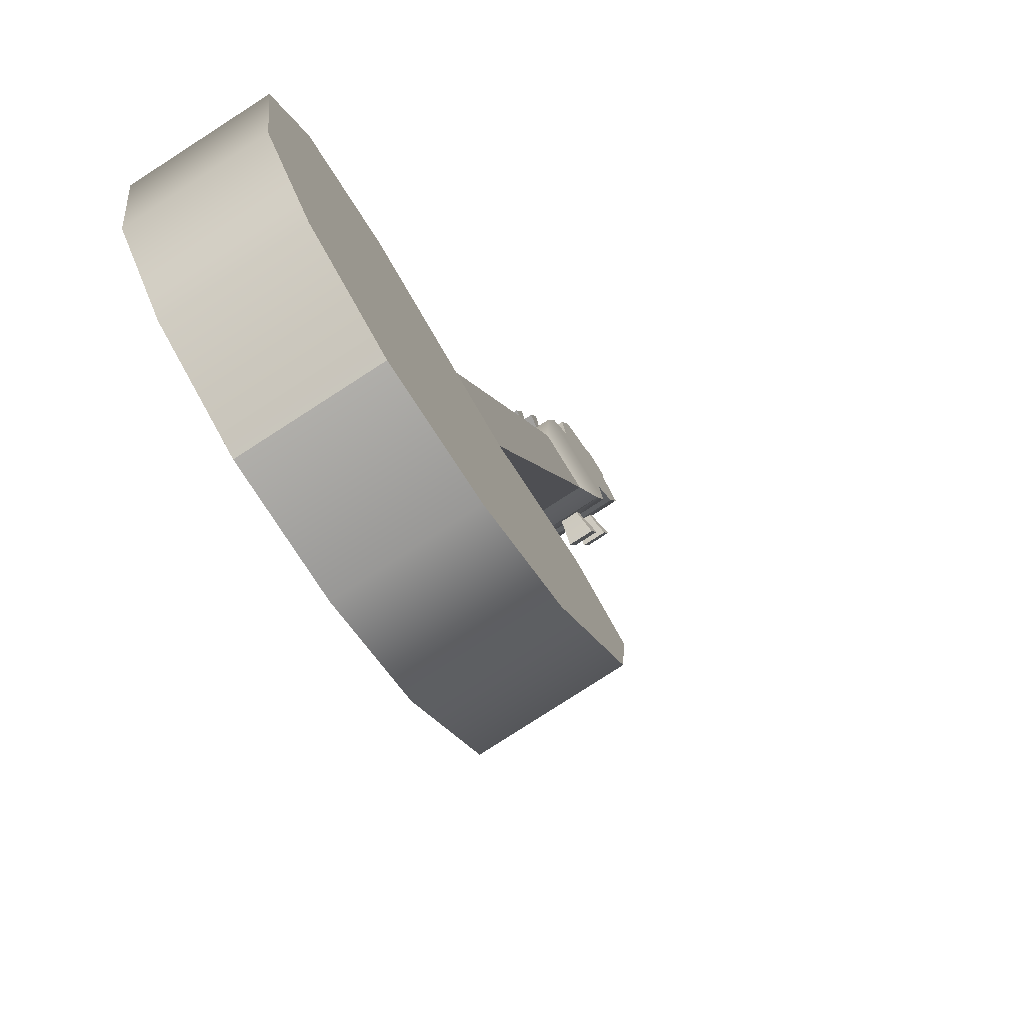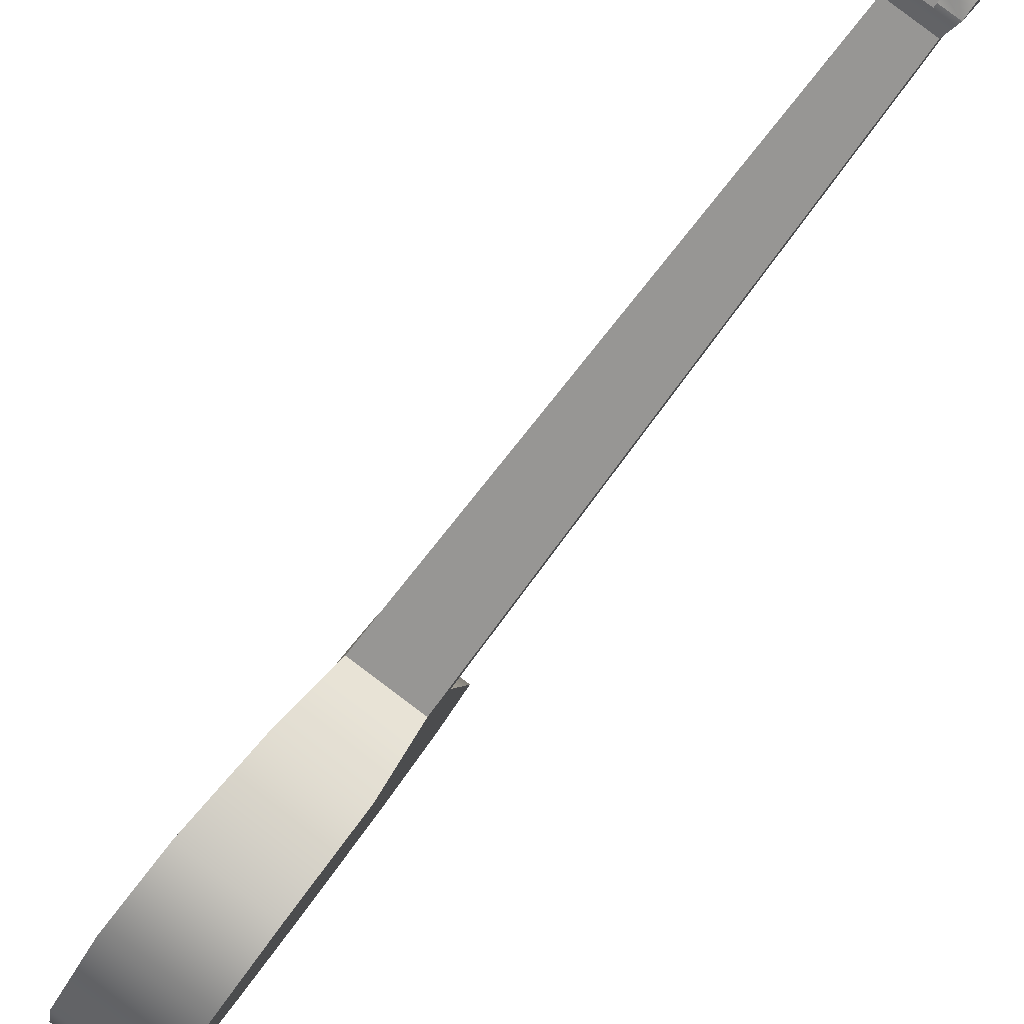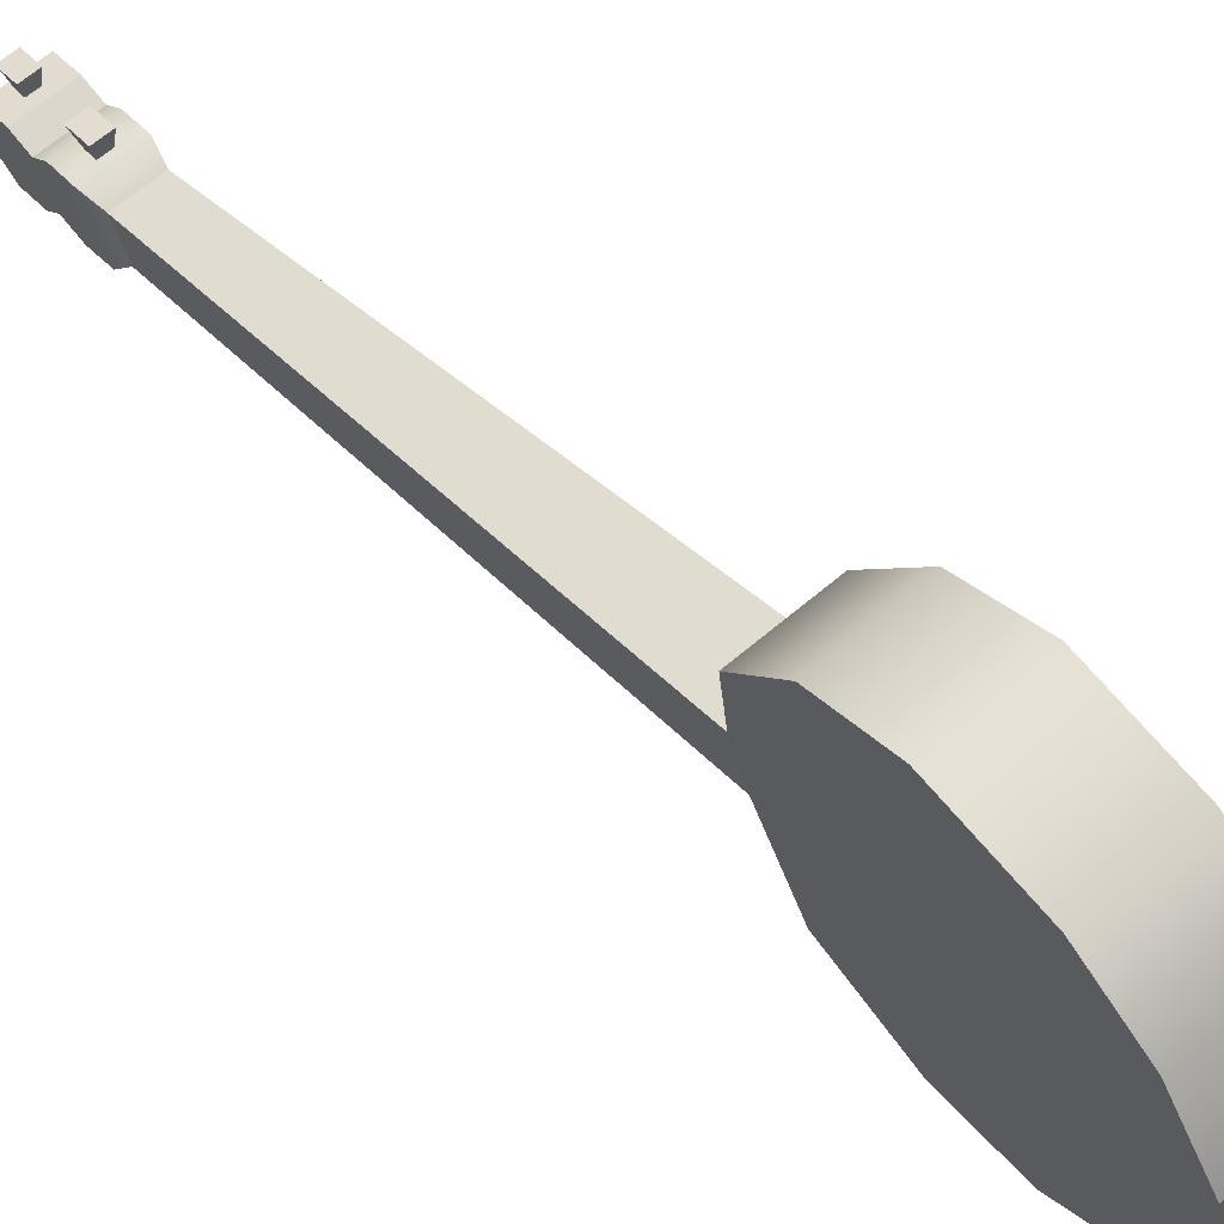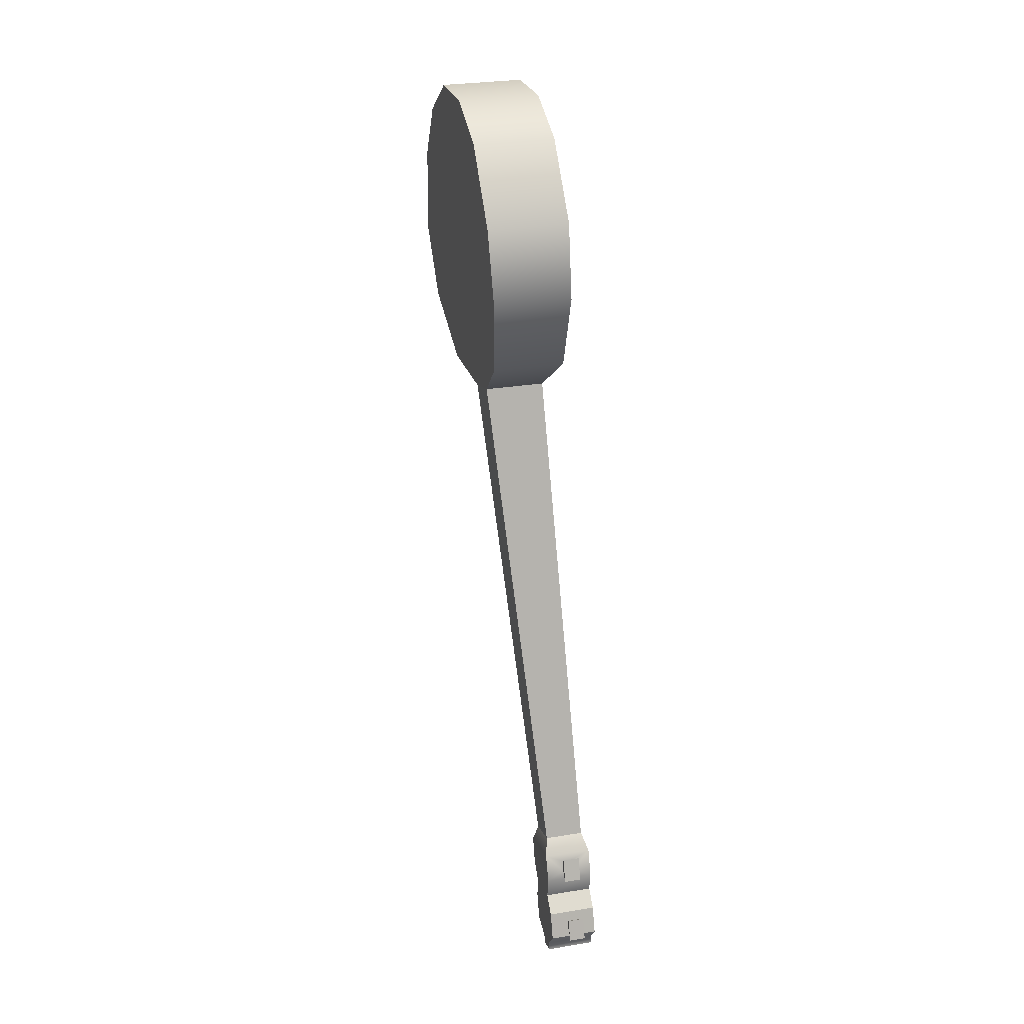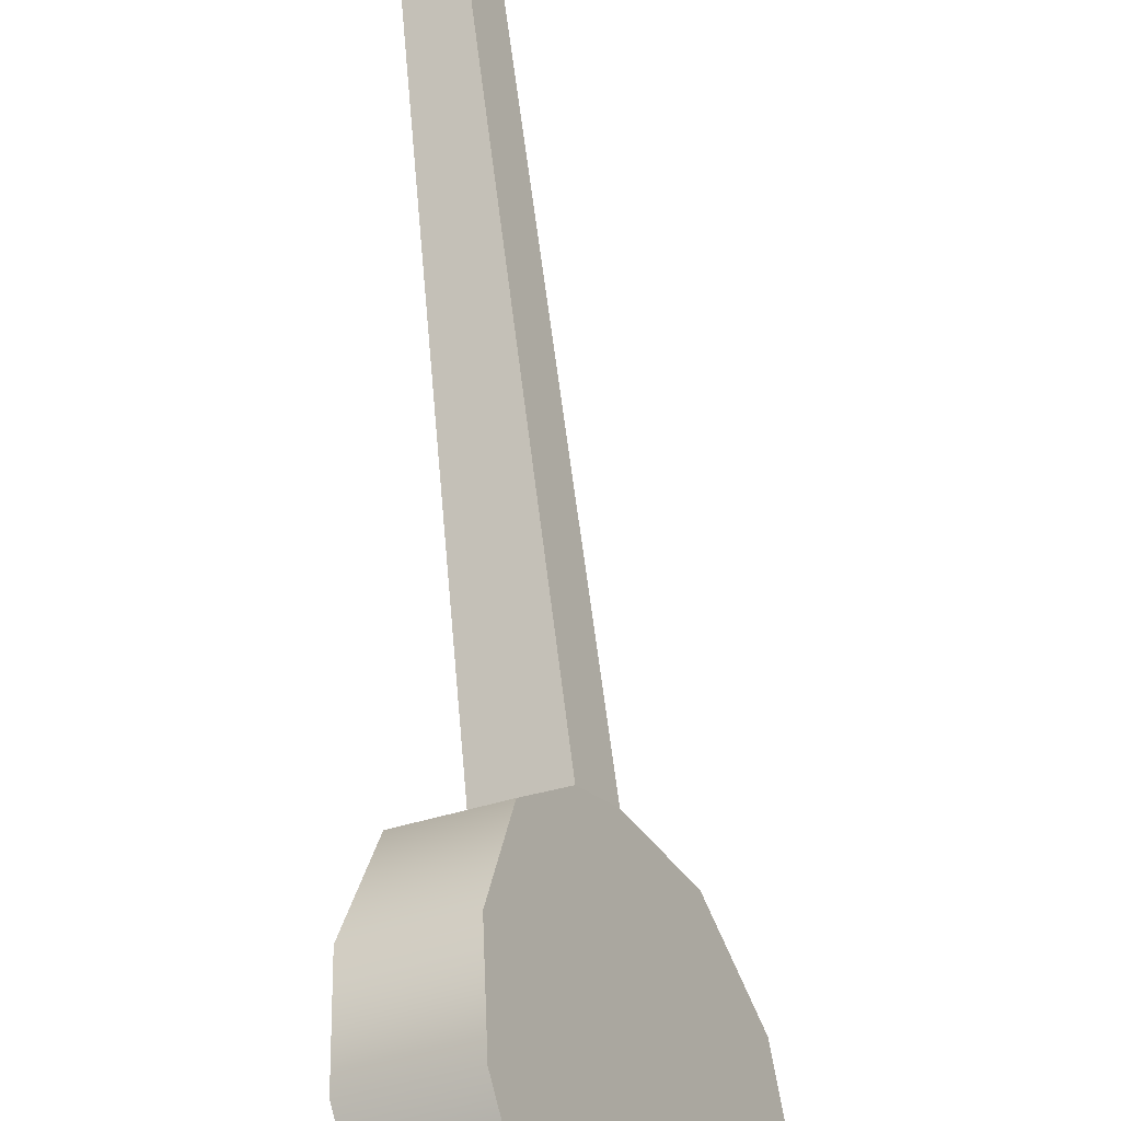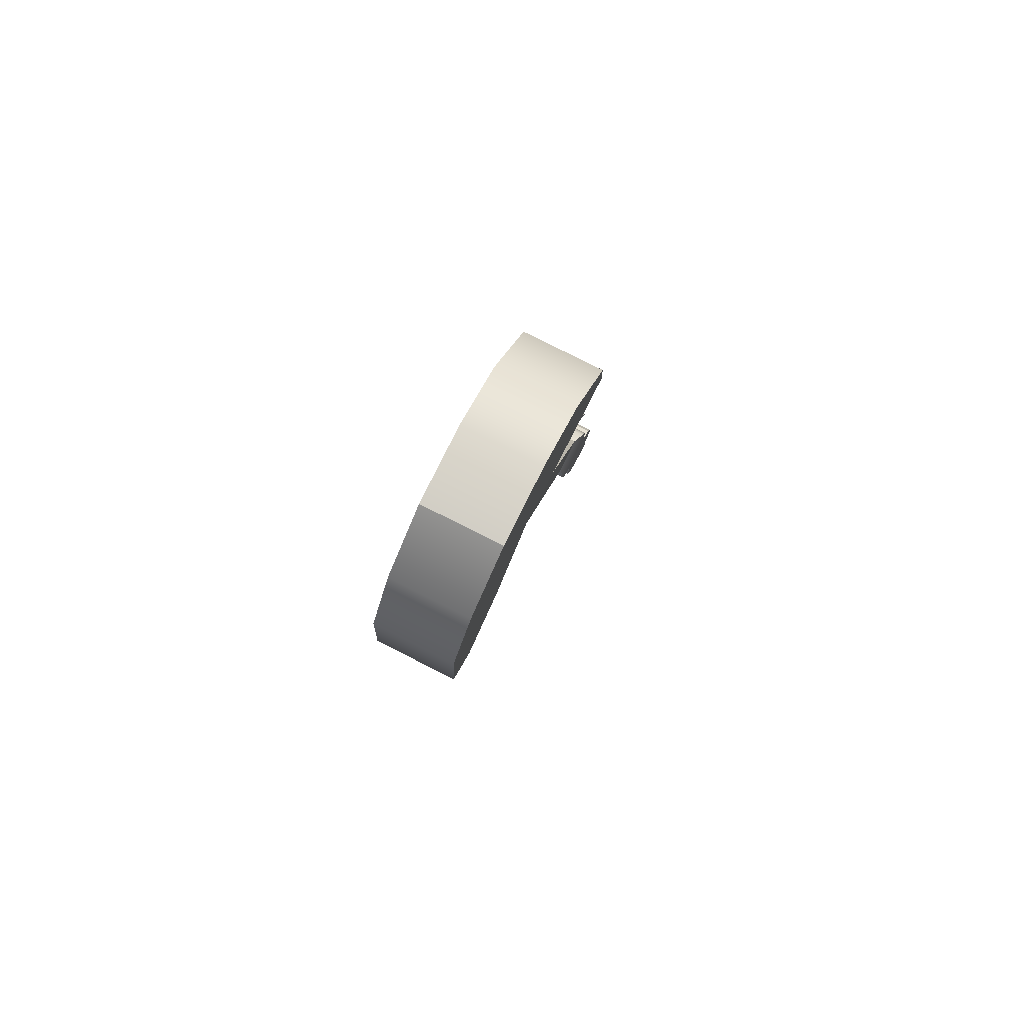
<metadata>
{"format":"obj","ext":"obj","renderer":"f3d","projection":"perspective","resolution":1024,"background":"white","views":[{"elev":-17.3,"azim":-161.7,"up":"+Z"},{"elev":-41.9,"azim":-24.7,"up":"+Z"},{"elev":20.0,"azim":150.3,"up":"+Z"},{"elev":28.7,"azim":14.6,"up":"+Y"},{"elev":51.9,"azim":-175.4,"up":"+Z"},{"elev":79.0,"azim":-125.1,"up":"+Y"}]}
</metadata>
<code>
o g1_pCube6
v -0.95 11.7 1.046
v -1.155 11.7 1.156
v -1.204 12 1.066
v -0.999 12 0.9561
v -1.449 13.03 1.088
v -1.361 13.31 1.114
v -0.8766 13.31 0.8553
v -0.8506 13.03 0.7692
v -2.064 19.98 -1.134
v -2.81 19.98 -0.7359
v -1.102 12.62 0.7705
v -1.313 12.61 0.8836
v -1.363 12.94 0.7917
v -1.152 12.94 0.6786
v -1.06 11.56 1.809
v -0.4622 11.56 1.489
v -0.3466 11.65 1.706
v -0.9443 11.64 2.025
v -1.108 13.49 1.589
v -2.514 20.19 -0.1819
v -1.769 20.19 -0.5802
v -0.6233 13.49 1.33
v -0.35 12.13 2.171
v -0.399 12.44 2.081
v -0.6043 12.44 2.19
v -0.5553 12.13 2.281
v -0.4979 13.05 1.902
v -0.5535 13.37 1.8
v -0.765 13.37 1.913
v -0.7094 13.05 2.015
v -2.18 20.88 0.6125
v -2.072 22.01 1.001
v -2.195 23.05 0.8626
v -2.585 23.99 0.1371
v -3.017 24.34 -0.6691
v -3.52 24.27 -1.61
v -3.937 23.68 -2.394
v -4.178 22.84 -2.848
v -4.213 21.59 -2.919
v -3.945 20.66 -2.51
v -3.396 20 -1.667
v -2.518 24.27 -2.146
v -2.015 24.34 -1.205
v -1.583 23.99 -0.3984
v -1.193 23.05 0.3271
v -1.106 22.01 0.4853
v -1.29 20.88 0.1369
v -2.506 20 -2.142
v -2.98 20.66 -3.026
v -3.211 21.6 -3.455
v -3.176 22.85 -3.383
v -2.935 23.68 -2.93
v -0.3143 12.42 1.77
v -0.4194 12.62 1.574
v -1.017 12.62 1.894
v -0.9119 12.42 2.09
v -0.7119 12.13 1.025
v -1.309 12.13 1.345
v -1.284 12.43 1.393
v -0.6865 12.43 1.073
v -1.065 12.93 0.9191
v -1.211 12.93 0.9972
v -0.6568 12.27 2.008
v -0.5205 12.27 1.936
v -0.7959 12.65 0.8698
v -1.394 12.65 1.189
v -0.6508 11.76 1.137
v -0.4957 11.67 1.427
v -1.093 11.67 1.747
v -1.249 11.75 1.457
v -0.8976 11.86 1.228
v -0.928 11.78 1.139
v -0.9628 12 1.075
v -0.9181 11.99 1.191
v -1.126 12 1.162
v -1.054 11.99 1.263
v -1.091 11.78 1.226
v -1.034 11.86 1.301
v -1.044 12.78 0.9582
v -1.073 12.69 0.8646
v -1.108 12.93 0.7997
v -1.287 12.93 0.8953
v -1.251 12.69 0.9601
v -1.19 12.77 1.036
v -0.2532 12.04 1.882
v -0.3506 11.77 1.699
v -0.9484 11.77 2.018
v -0.851 12.04 2.202
v -0.9961 12.94 1.934
v -1.063 13.31 1.811
v -0.4644 13.31 1.493
v -0.3983 12.94 1.615
v -0.5 12.15 1.973
v -0.4634 12.36 2.011
v -0.4286 12.14 2.075
v -0.6264 12.36 2.098
v -0.6363 12.15 2.046
v -0.5915 12.14 2.162
v -0.6487 13.06 1.699
v -0.6756 13.21 1.649
v -0.614 13.29 1.725
v -0.5731 13.05 1.801
v -0.8216 13.21 1.727
v -0.7927 13.29 1.821
v -0.7946 13.06 1.777
v -0.7518 13.05 1.896
f 1 2 3 4
f 5 6 7 8
f 9 7 6 10
f 11 12 13 14
f 15 16 17 18
f 10 6 19 20
f 7 9 21 22
f 23 24 25 26
f 21 20 19 22
f 27 28 29 30
f 10 20 31 32 33 34 35 36 37 38 39 40 41
f 42 43 44 45 46 47 21 9 48 49 50 51 52
f 53 54 55 56
f 57 58 59 60
f 5 8 61 62
f 56 63 64 53
f 65 60 59 66
f 67 68 69 70
f 68 16 15 69
f 71 72 73 74
f 74 73 75 76
f 76 75 77 78
f 78 77 72 71
f 79 80 81 61
f 61 81 82 62
f 62 82 83 84
f 84 83 80 79
f 77 2 1 72
f 75 3 2 77
f 73 4 3 75
f 72 1 4 73
f 83 12 11 80
f 82 13 12 83
f 81 14 13 82
f 80 11 14 81
f 67 57 53 85
f 68 67 85 86
f 16 68 86 17
f 69 15 18 87
f 70 69 87 88
f 58 70 88 56
f 59 58 56 55
f 66 59 55 89
f 5 66 89 90
f 6 5 90 19
f 8 7 22 91
f 65 8 91 92
f 60 65 92 54
f 57 60 54 53
f 40 49 48 41
f 41 48 9 10
f 36 42 52 37
f 37 52 51 38
f 38 51 50 39
f 39 50 49 40
f 67 71 74 57
f 92 89 55 54
f 85 88 87 86
f 86 87 18 17
f 90 91 22 19
f 93 64 94 95
f 64 63 96 94
f 63 97 98 96
f 97 93 95 98
f 99 100 101 102
f 100 103 104 101
f 103 105 106 104
f 105 99 102 106
f 98 95 23 26
f 96 98 26 25
f 94 96 25 24
f 95 94 24 23
f 106 102 27 30
f 104 106 30 29
f 101 104 29 28
f 102 101 28 27
f 32 31 47 46
f 31 20 21 47
f 36 35 43 42
f 35 34 44 43
f 34 33 45 44
f 33 32 46 45
f 79 61 8 65
f 84 79 65 66
f 62 84 66 5
f 67 70 78 71
f 76 78 70 58
f 57 74 76 58
f 85 53 64 93
f 56 88 97 63
f 88 85 93 97
f 91 100 99 92
f 89 92 99 105
f 90 89 105 103
f 91 90 103 100

</code>
